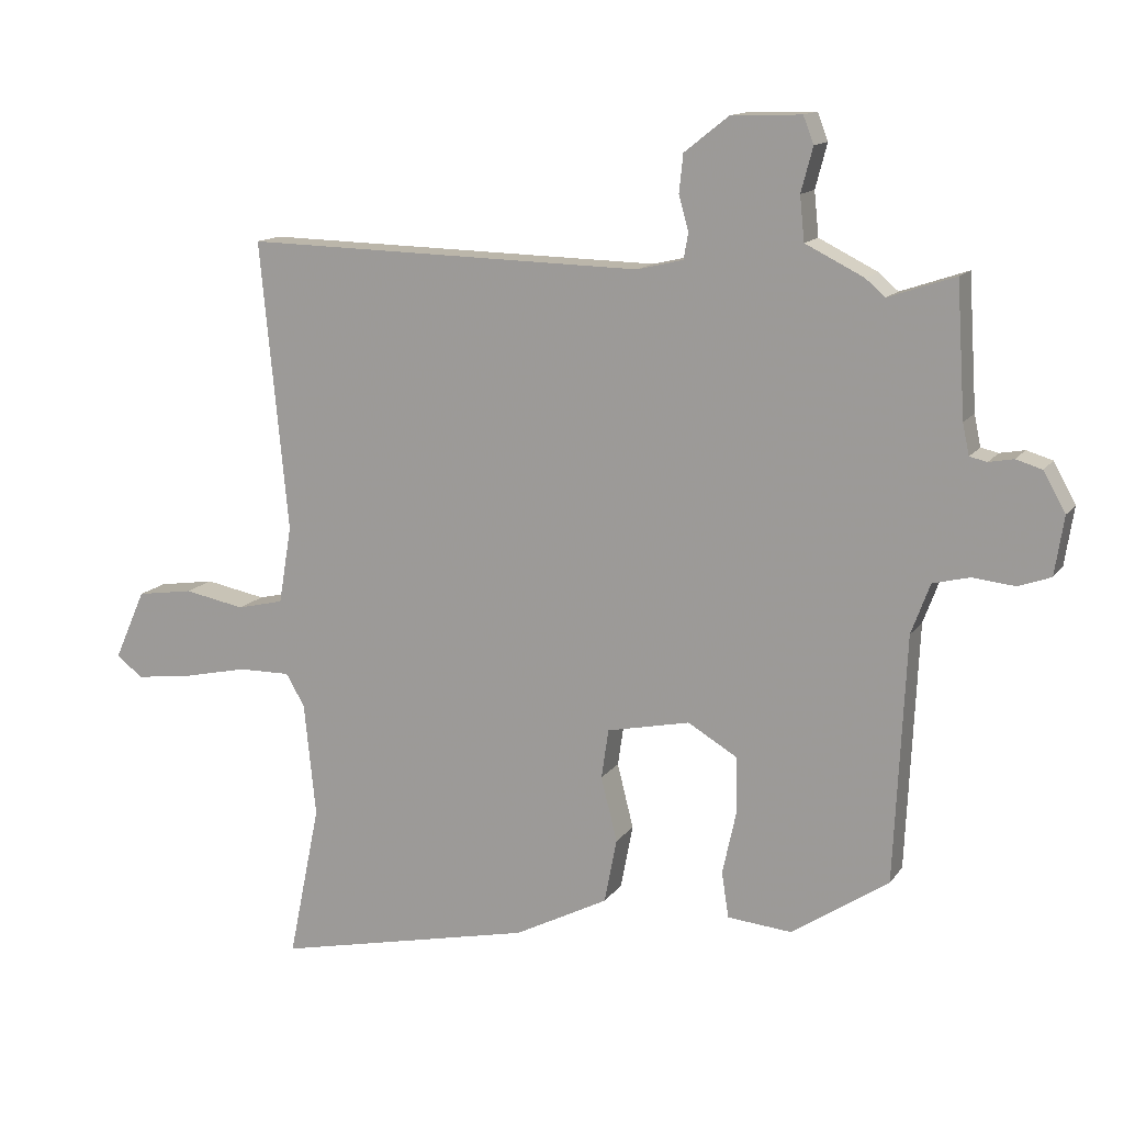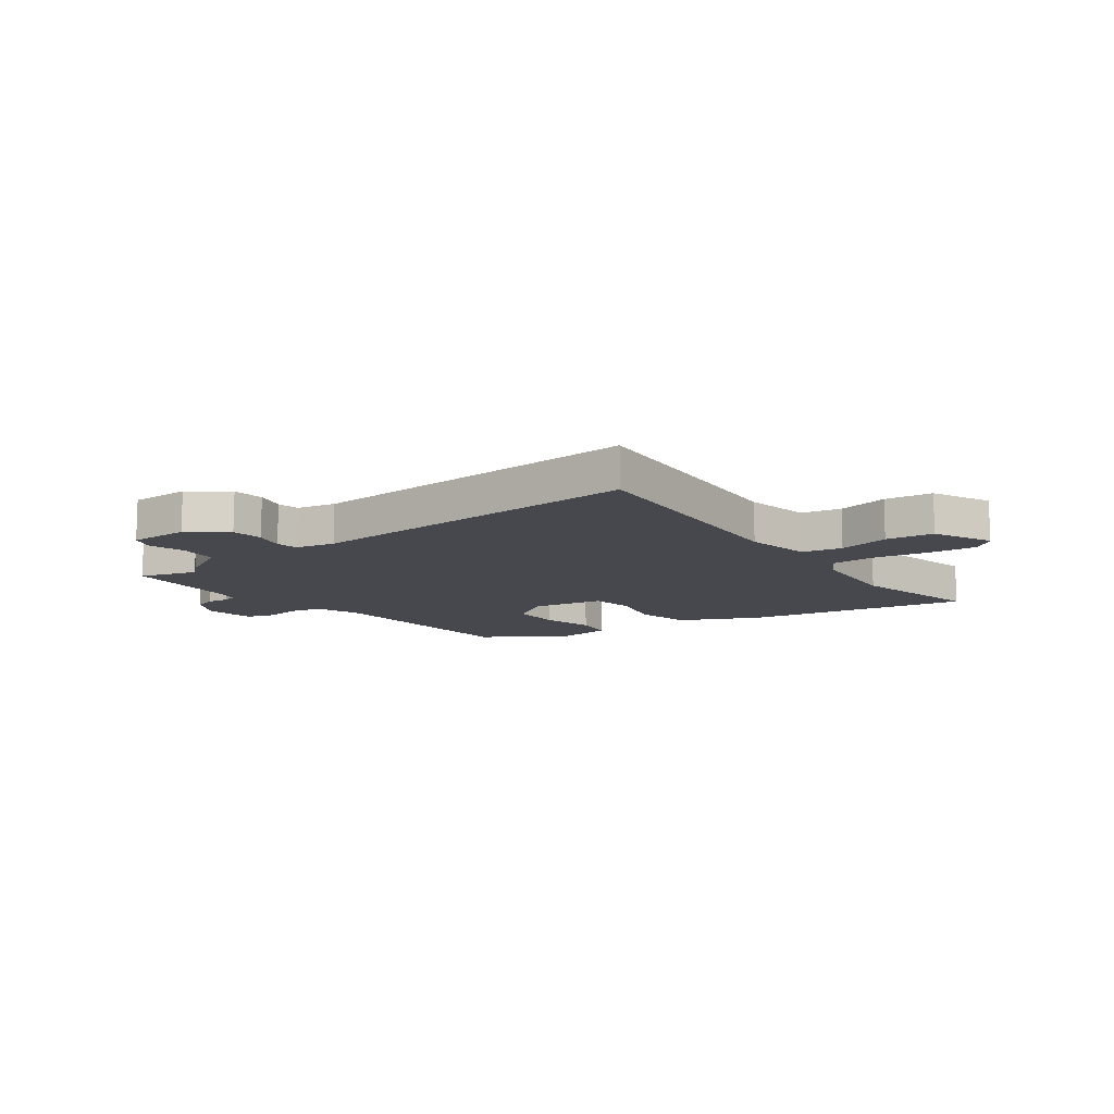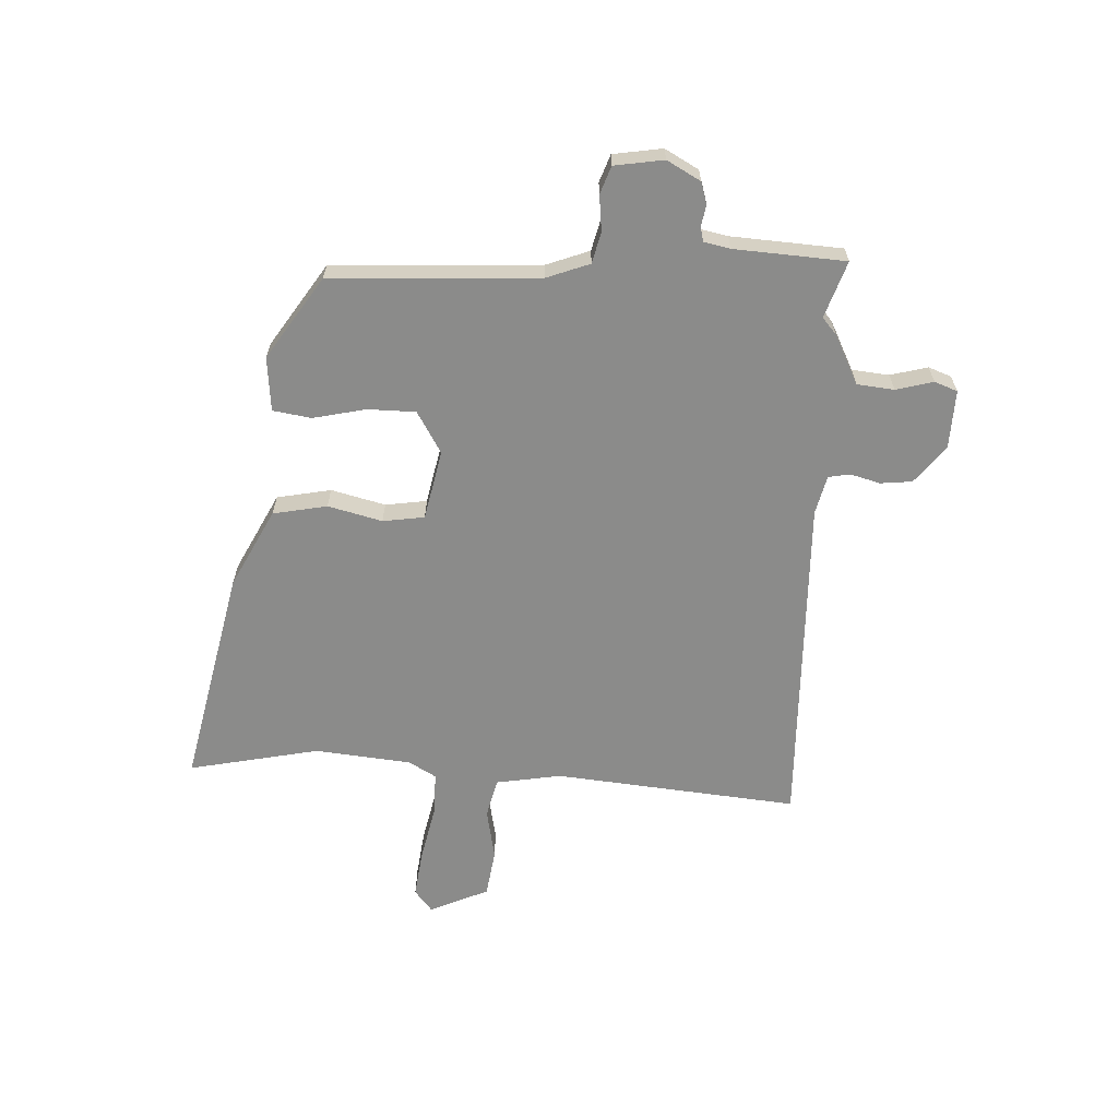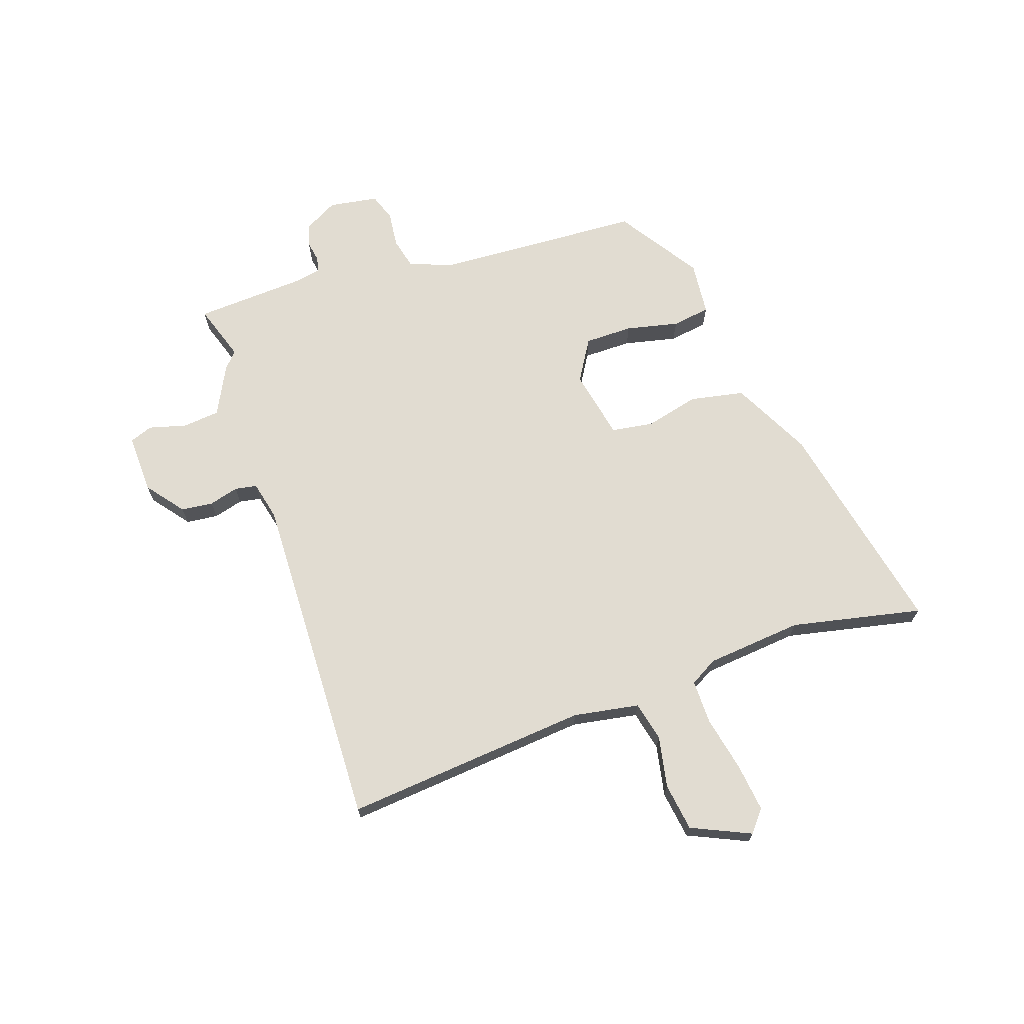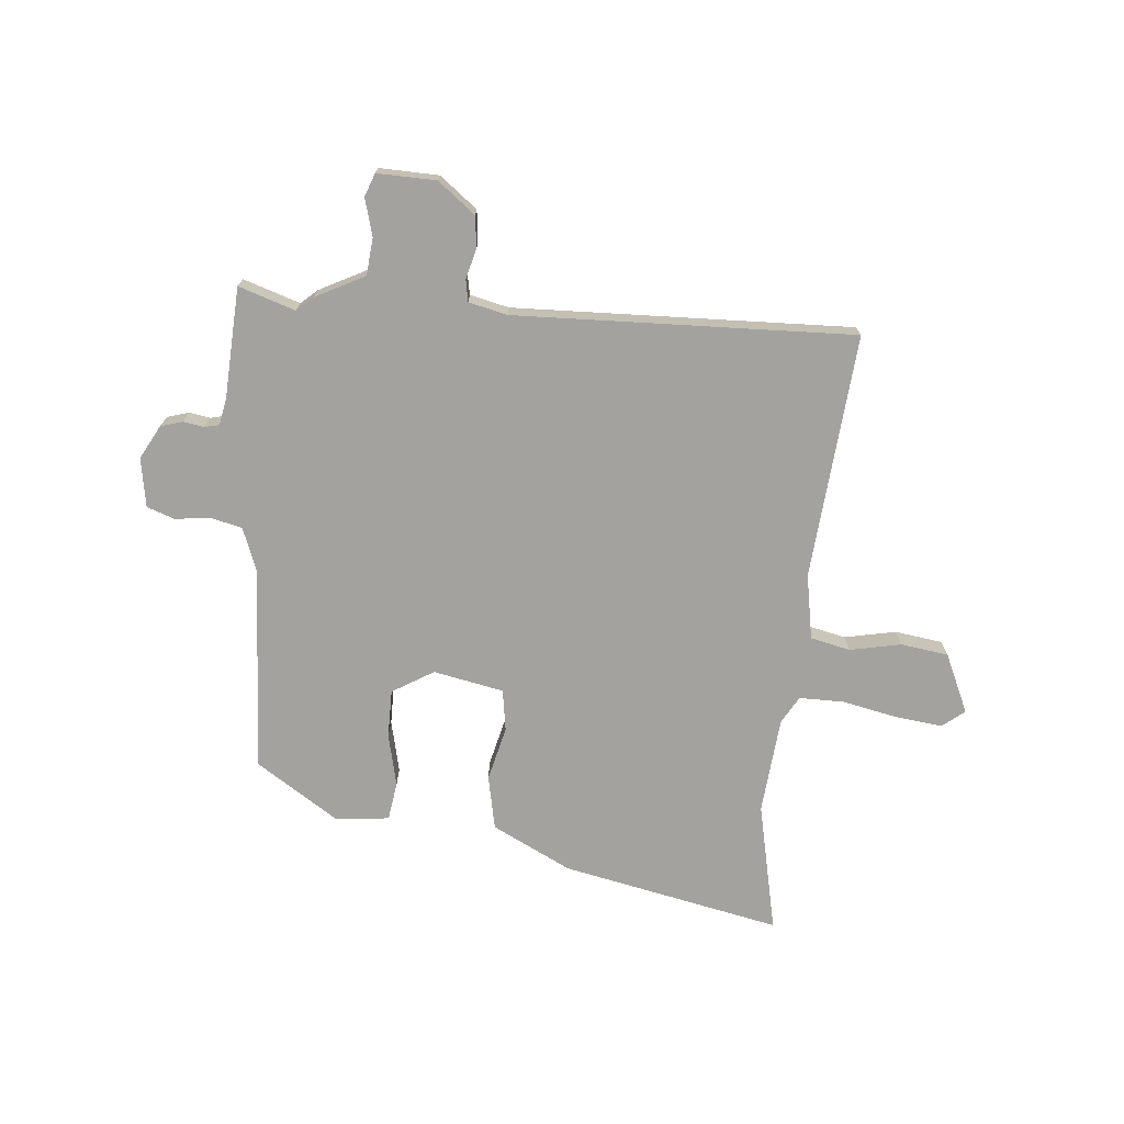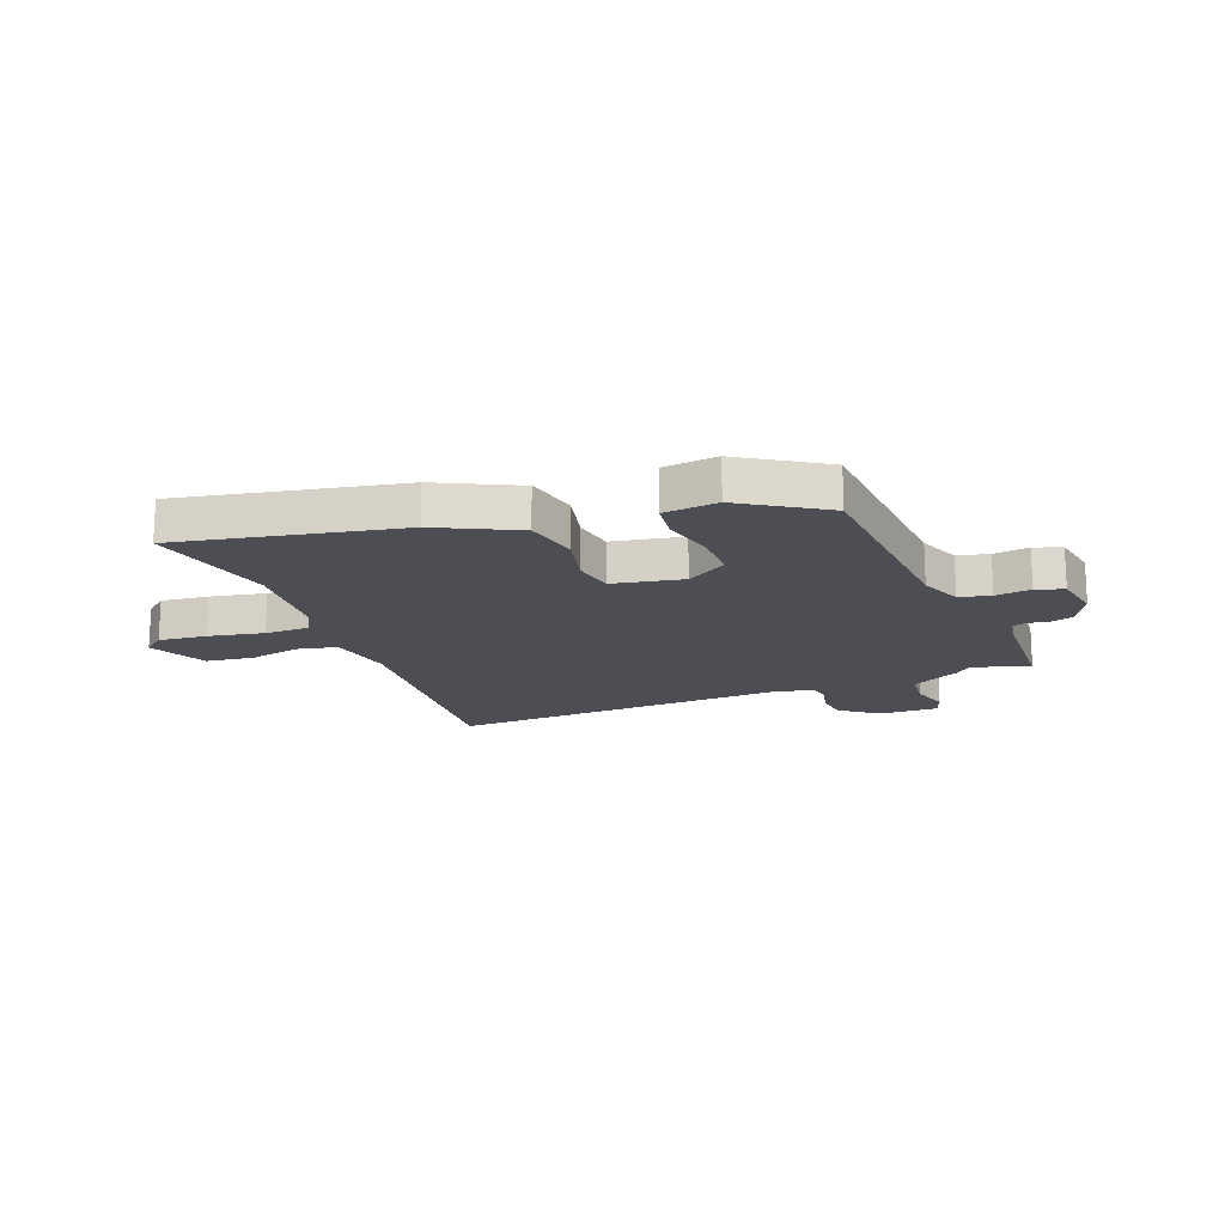
<metadata>
{"format":"obj","ext":"obj","renderer":"f3d","projection":"perspective","resolution":1024,"background":"white","views":[{"elev":13.5,"azim":-157.9,"up":"+Z"},{"elev":-11.9,"azim":38.0,"up":"+Y"},{"elev":-63.7,"azim":-92.6,"up":"+Y"},{"elev":69.0,"azim":71.5,"up":"+Y"},{"elev":-72.6,"azim":-4.6,"up":"+Y"},{"elev":-17.4,"azim":-157.7,"up":"+Y"}]}
</metadata>
<code>
v -0.535 0.07 0.512
v -0.432 0.07 0.477
v -0.402 0.07 0.503
v -0.312 0.07 0.548
v -0.305 0.07 0.616
v -0.323 0.07 0.684
v -0.307 0.07 0.726
v -0.199 0.07 0.722
v -0.131 0.07 0.668
v -0.125 0.07 0.61
v -0.14 0.07 0.556
v -0.133 0.07 0.516
v -0.062 0.07 0.499
v 0.557 0.07 0.513
v 0.514 0.07 0.067
v 0.534 0.07 -0.053
v 0.606 0.07 -0.07
v 0.7 0.07 -0.052
v 0.787 0.07 -0.065
v 0.835 0.07 -0.173
v 0.795 0.07 -0.205
v 0.708 0.07 -0.194
v 0.607 0.07 -0.172
v 0.526 0.07 -0.171
v 0.497 0.07 -0.221
v 0.479 0.07 -0.397
v 0.528 0.07 -0.636
v 0.128 0.07 -0.549
v -0.016 0.07 -0.475
v -0.035 0.07 -0.376
v -0.01 0.07 -0.277
v -0.021 0.07 -0.201
v -0.149 0.07 -0.174
v -0.225 0.07 -0.219
v -0.226 0.07 -0.307
v -0.205 0.07 -0.403
v -0.216 0.07 -0.473
v -0.315 0.07 -0.482
v -0.464 0.07 -0.383
v -0.482 0.07 -0.004
v -0.511 0.07 0.074
v -0.568 0.07 0.088
v -0.633 0.07 0.081
v -0.683 0.07 0.099
v -0.697 0.07 0.189
v -0.663 0.07 0.25
v -0.623 0.07 0.262
v -0.585 0.07 0.255
v -0.558 0.07 0.261
v -0.548 0.07 0.309
v -0.535 0 0.512
v -0.432 0 0.477
v -0.402 0 0.503
v -0.312 0 0.548
v -0.305 0 0.616
v -0.323 0 0.684
v -0.307 0 0.726
v -0.199 0 0.722
v -0.131 0 0.668
v -0.125 0 0.61
v -0.14 0 0.556
v -0.133 0 0.516
v -0.062 0 0.499
v 0.557 0 0.513
v 0.514 0 0.067
v 0.534 0 -0.053
v 0.606 0 -0.07
v 0.7 0 -0.052
v 0.787 0 -0.065
v 0.835 0 -0.173
v 0.795 0 -0.205
v 0.708 0 -0.194
v 0.607 0 -0.172
v 0.526 0 -0.171
v 0.497 0 -0.221
v 0.479 0 -0.397
v 0.528 0 -0.636
v 0.128 0 -0.549
v -0.016 0 -0.475
v -0.035 0 -0.376
v -0.01 0 -0.277
v -0.021 0 -0.201
v -0.149 0 -0.174
v -0.225 0 -0.219
v -0.226 0 -0.307
v -0.205 0 -0.403
v -0.216 0 -0.473
v -0.315 0 -0.482
v -0.464 0 -0.383
v -0.482 0 -0.004
v -0.511 0 0.074
v -0.568 0 0.088
v -0.633 0 0.081
v -0.683 0 0.099
v -0.697 0 0.189
v -0.663 0 0.25
v -0.623 0 0.262
v -0.585 0 0.255
v -0.558 0 0.261
v -0.548 0 0.309
f 46 47 48
f 45 46 48
f 44 45 48
f 43 44 48
f 42 43 48
f 41 42 48 49
f 40 41 49 50
f 38 39 40
f 37 38 40
f 36 37 40
f 35 36 40
f 50 1 2
f 40 50 2
f 35 40 2
f 34 35 2
f 29 30 31
f 28 29 31
f 27 28 31
f 26 27 31
f 25 26 31 32
f 24 25 32 33
f 21 22 23
f 20 21 23
f 19 20 23
f 18 19 23
f 17 18 23
f 16 17 23 24
f 15 16 24 33
f 13 14 15 33
f 9 10 11
f 8 9 11
f 7 8 11
f 6 7 11
f 5 6 11
f 4 5 11 12
f 13 33 34
f 12 13 34
f 4 12 34
f 3 4 34
f 2 3 34
f 98 97 96
f 98 96 95
f 98 95 94
f 98 94 93
f 98 93 92
f 99 98 92 91
f 100 99 91 90
f 90 89 88
f 90 88 87
f 90 87 86
f 90 86 85
f 52 51 100
f 52 100 90
f 52 90 85
f 52 85 84
f 81 80 79
f 81 79 78
f 81 78 77
f 81 77 76
f 82 81 76 75
f 83 82 75 74
f 73 72 71
f 73 71 70
f 73 70 69
f 73 69 68
f 73 68 67
f 74 73 67 66
f 83 74 66 65
f 83 65 64 63
f 61 60 59
f 61 59 58
f 61 58 57
f 61 57 56
f 61 56 55
f 62 61 55 54
f 84 83 63
f 84 63 62
f 84 62 54
f 84 54 53
f 84 53 52
f 1 51 52 2
f 2 52 53 3
f 3 53 54 4
f 4 54 55 5
f 5 55 56 6
f 6 56 57 7
f 7 57 58 8
f 8 58 59 9
f 9 59 60 10
f 10 60 61 11
f 11 61 62 12
f 12 62 63 13
f 13 63 64 14
f 14 64 65 15
f 15 65 66 16
f 16 66 67 17
f 17 67 68 18
f 18 68 69 19
f 19 69 70 20
f 20 70 71 21
f 21 71 72 22
f 22 72 73 23
f 23 73 74 24
f 24 74 75 25
f 25 75 76 26
f 26 76 77 27
f 27 77 78 28
f 28 78 79 29
f 29 79 80 30
f 30 80 81 31
f 31 81 82 32
f 32 82 83 33
f 33 83 84 34
f 34 84 85 35
f 35 85 86 36
f 36 86 87 37
f 37 87 88 38
f 38 88 89 39
f 39 89 90 40
f 40 90 91 41
f 41 91 92 42
f 42 92 93 43
f 43 93 94 44
f 44 94 95 45
f 45 95 96 46
f 46 96 97 47
f 47 97 98 48
f 48 98 99 49
f 49 99 100 50
f 50 100 51 1

</code>
